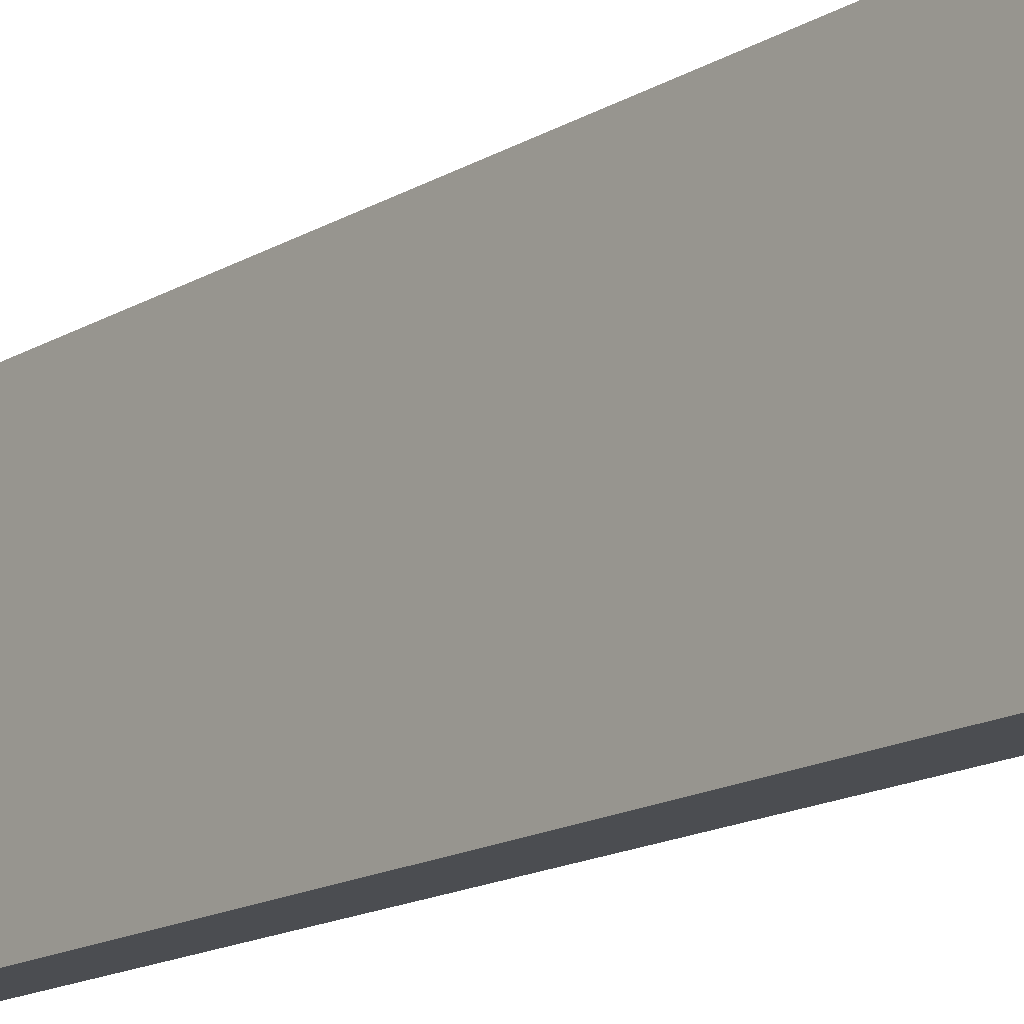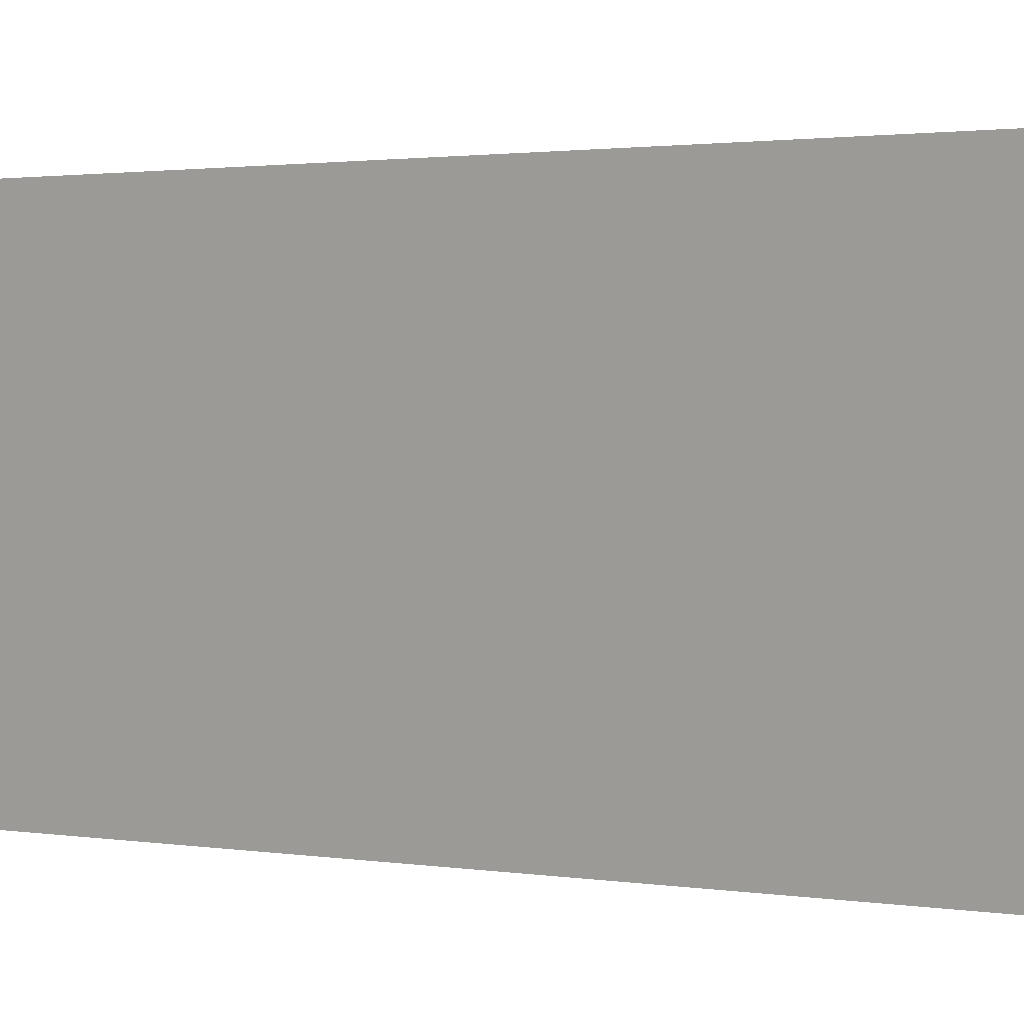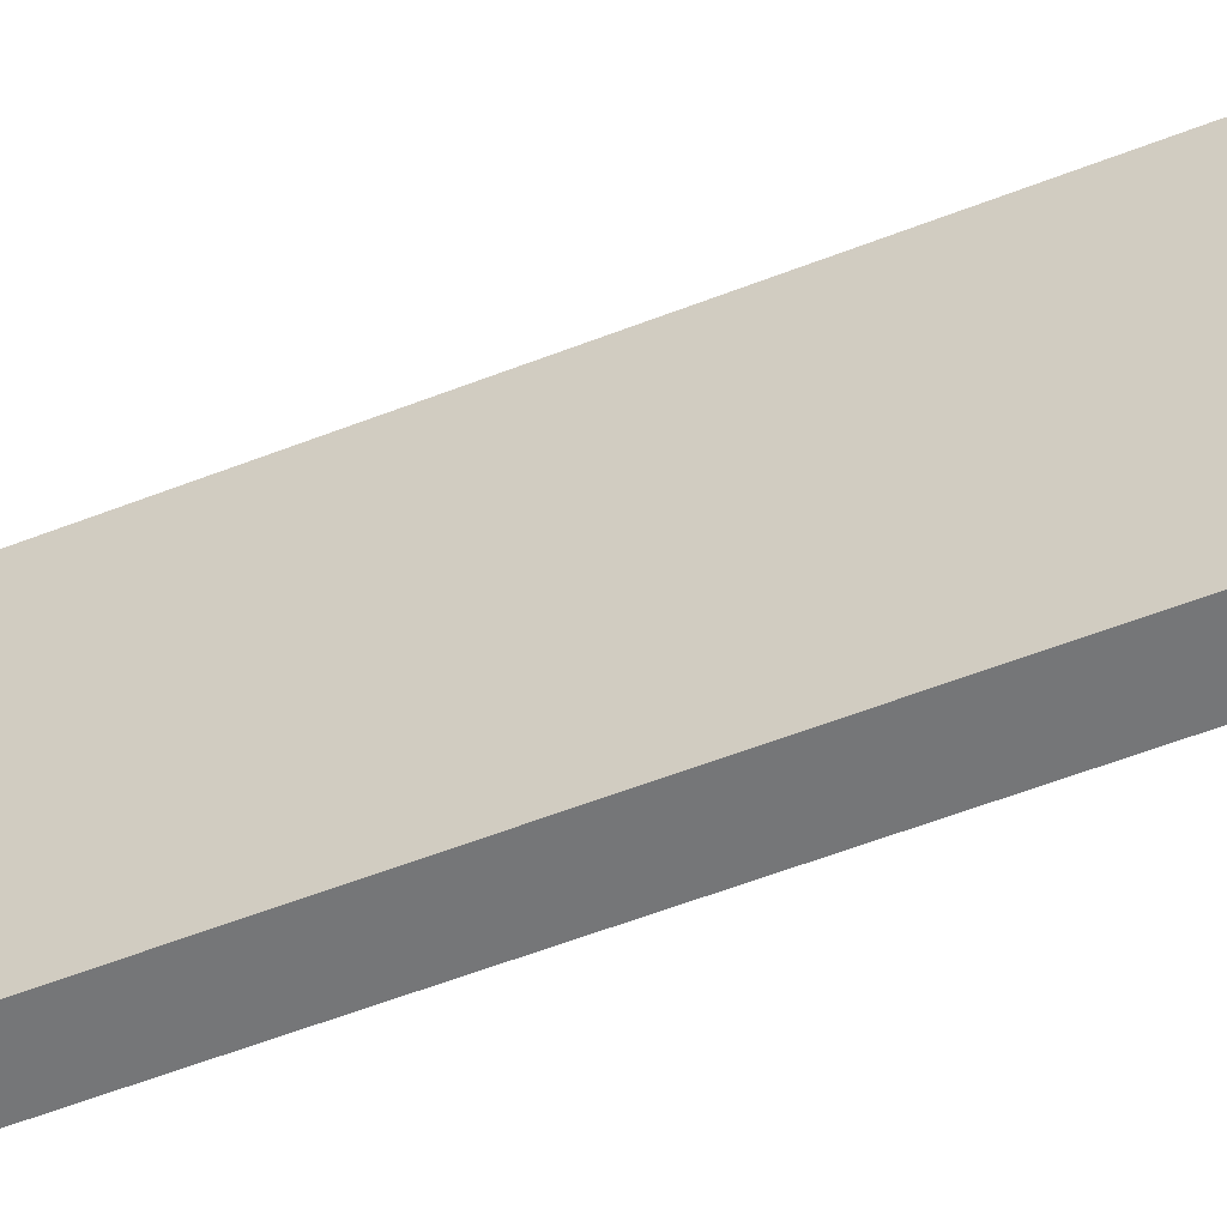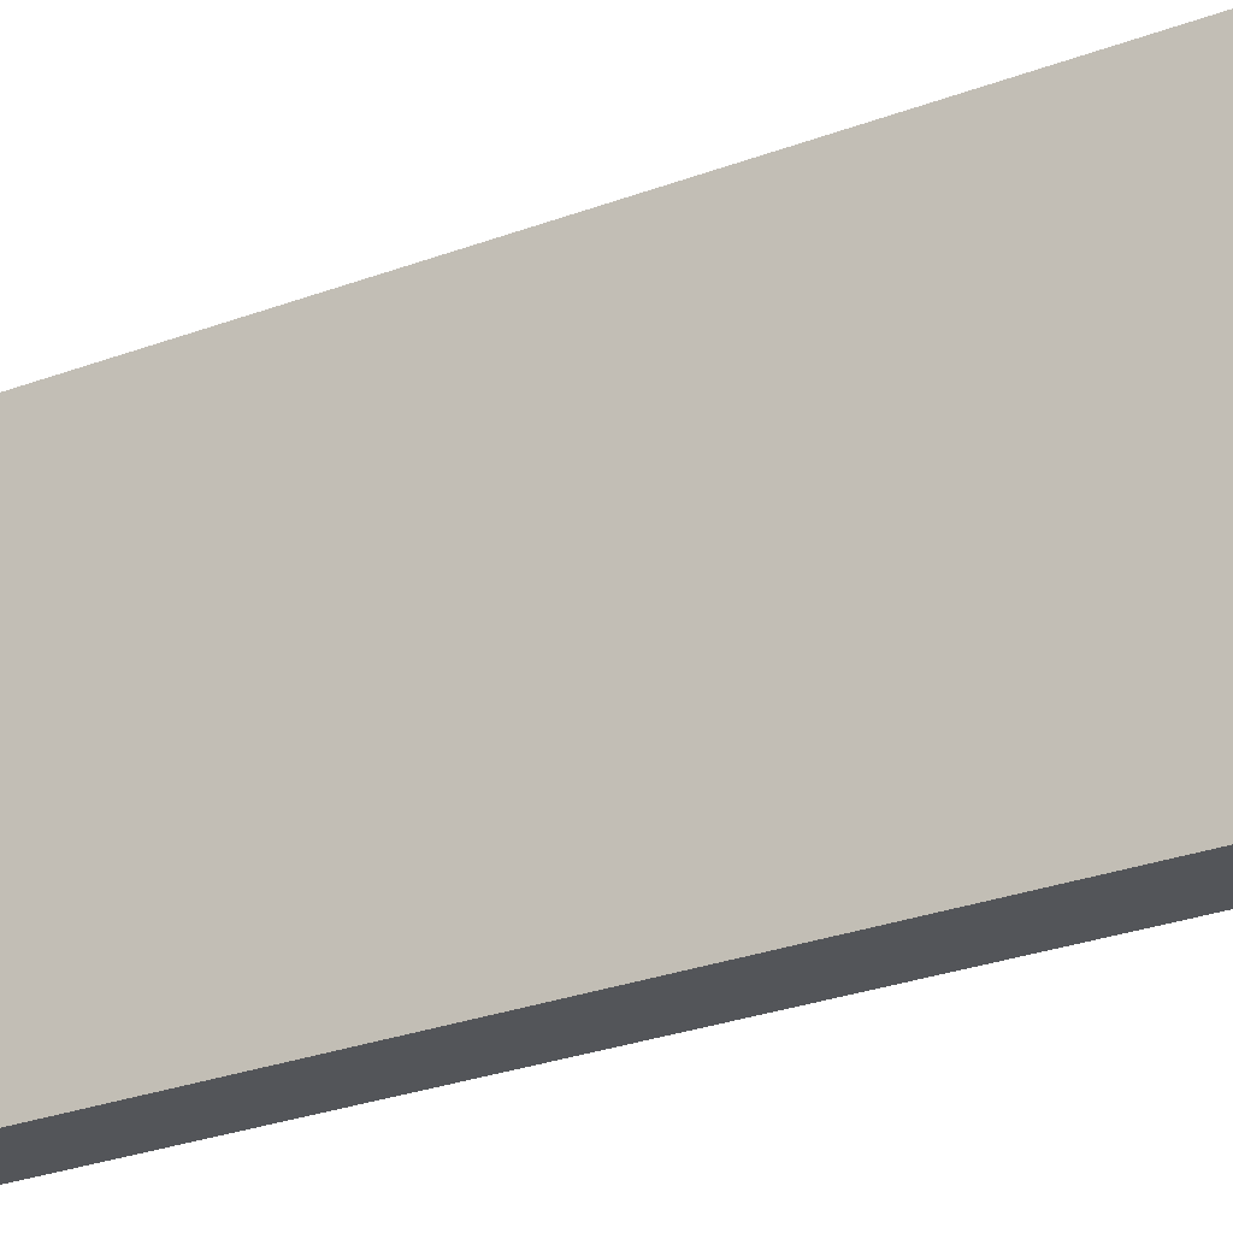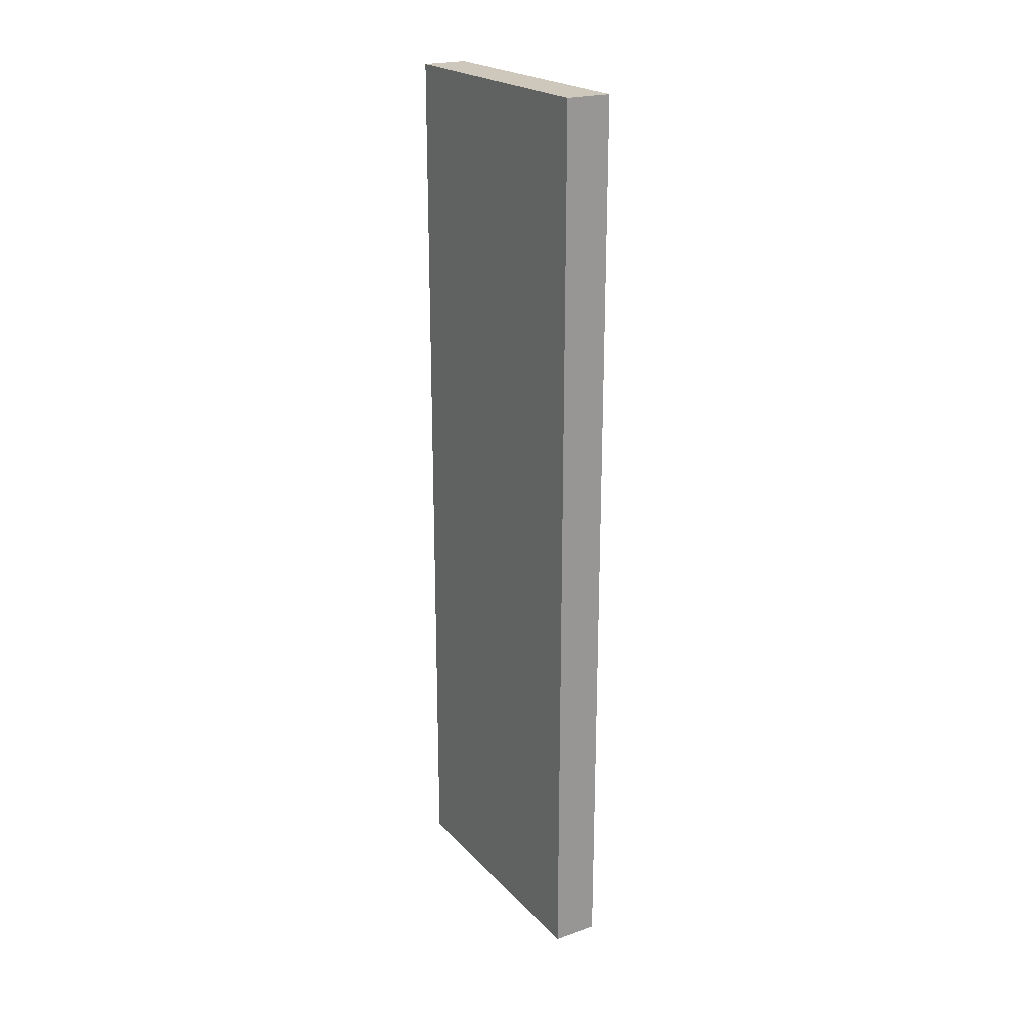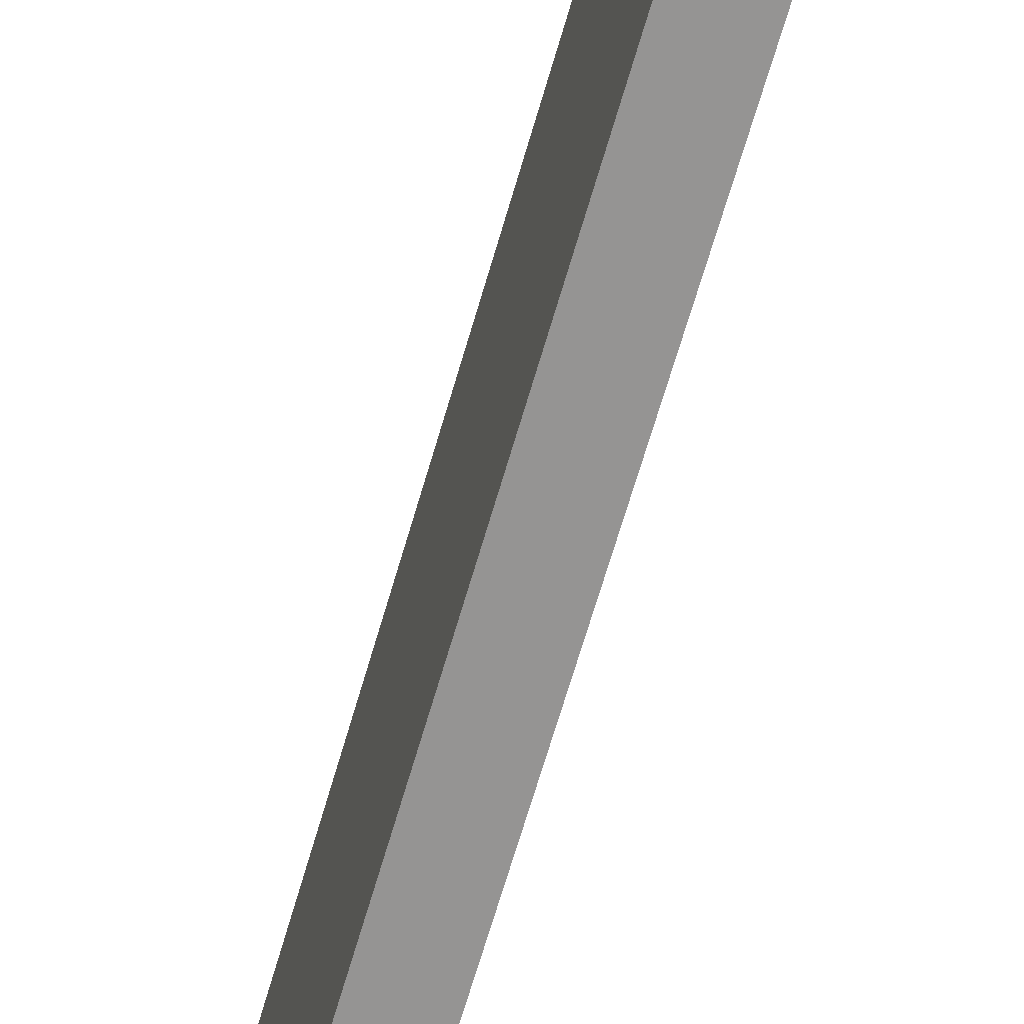
<metadata>
{"format":"obj","ext":"obj","renderer":"f3d","projection":"perspective","resolution":1024,"background":"white","views":[{"elev":-15.7,"azim":-39.3,"up":"+Z"},{"elev":1.1,"azim":-48.7,"up":"+Z"},{"elev":-56.8,"azim":112.2,"up":"+Z"},{"elev":-24.3,"azim":-56.9,"up":"+Z"},{"elev":21.9,"azim":-30.7,"up":"+Y"},{"elev":-67.2,"azim":-16.2,"up":"+Z"}]}
</metadata>
<code>
g Body1
v 0 0 0
v 0 1e+04 0
v 0 1e+04 3000
v 0 0 3000
v -500 0 0
v -500 0 3000
v -500 1e+04 0
v -500 1e+04 3000
f 1 2 4
f 4 2 3
f 5 1 6
f 6 1 4
f 7 5 8
f 8 5 6
f 2 7 3
f 3 7 8
f 3 8 4
f 4 8 6
f 7 2 5
f 5 2 1

</code>
